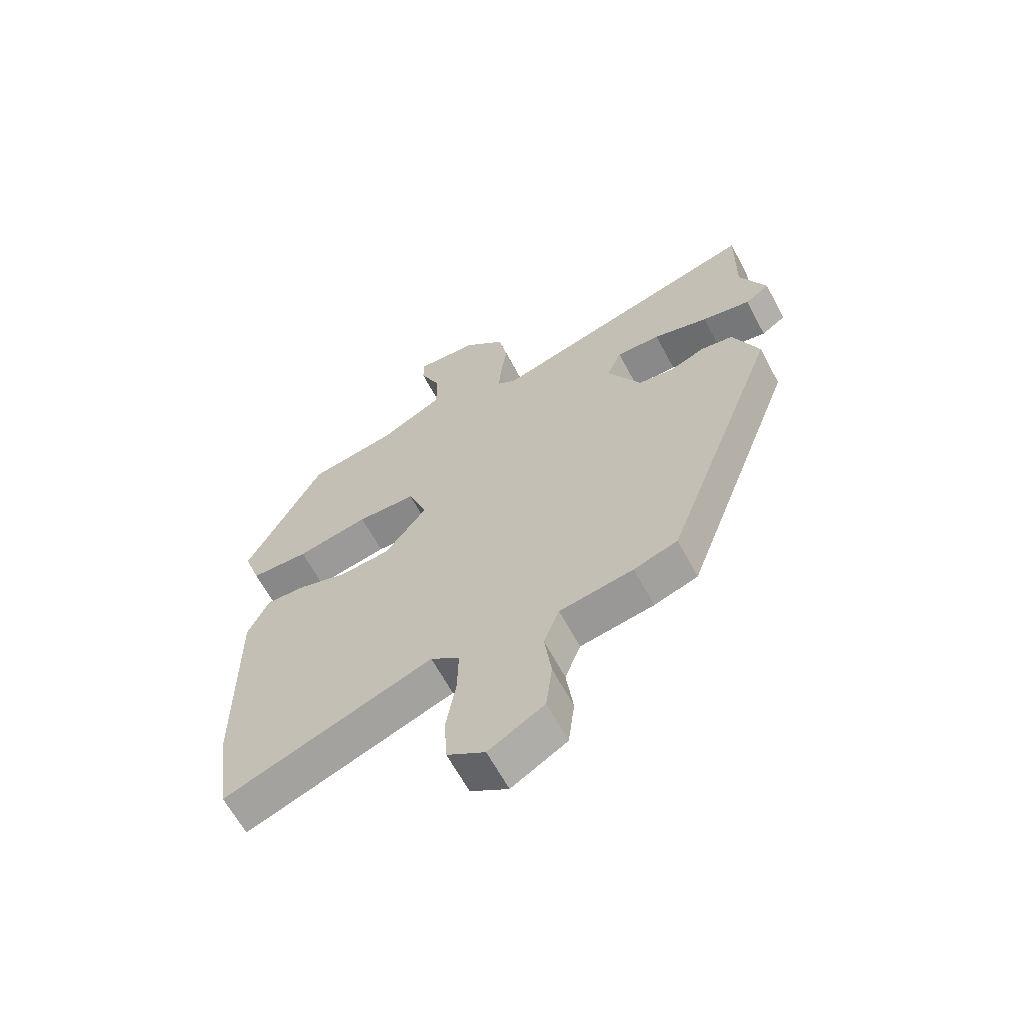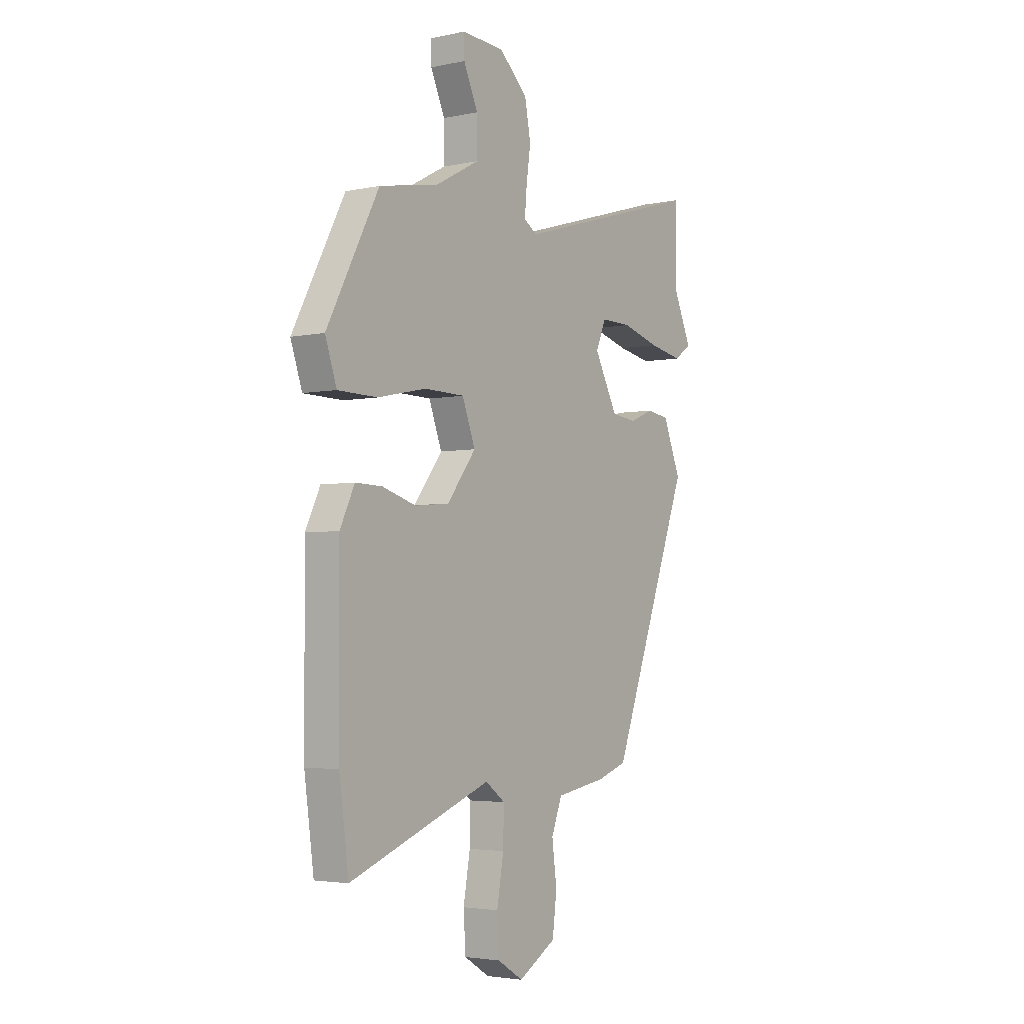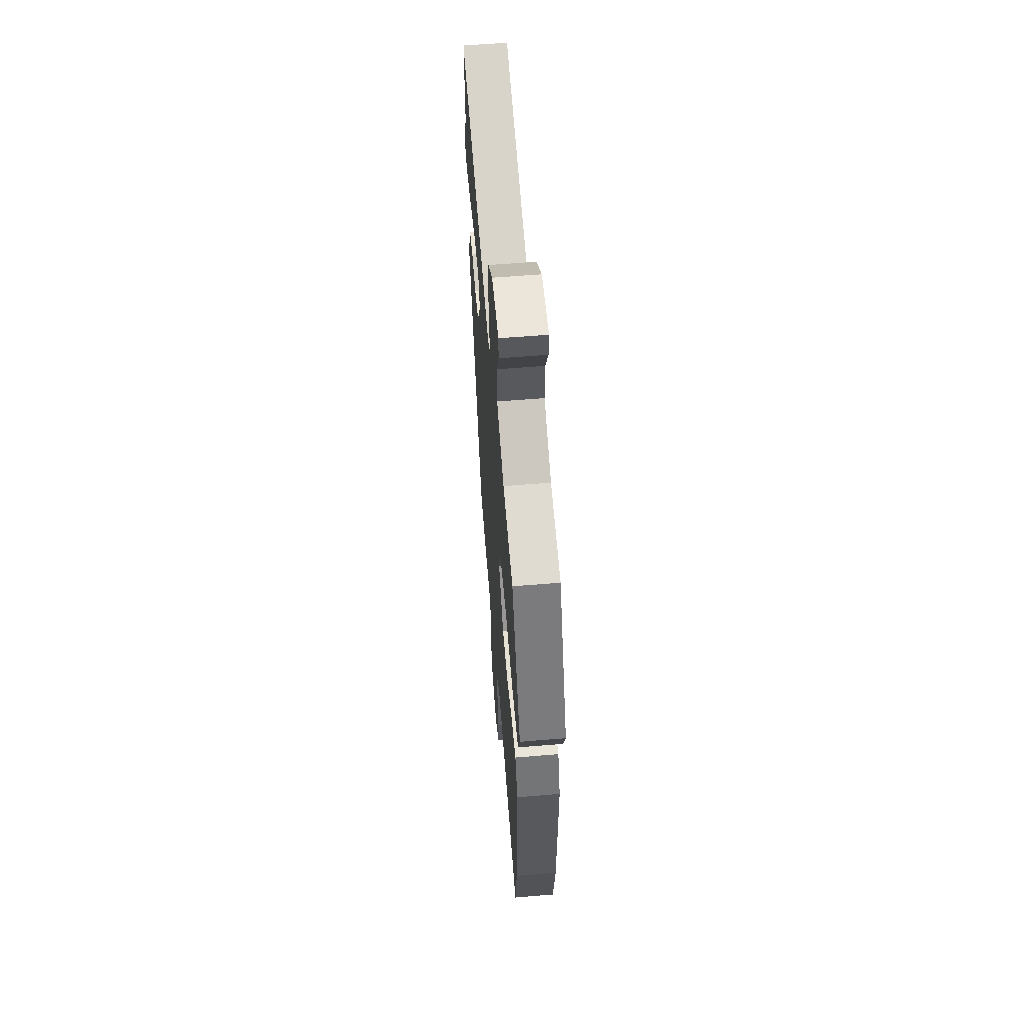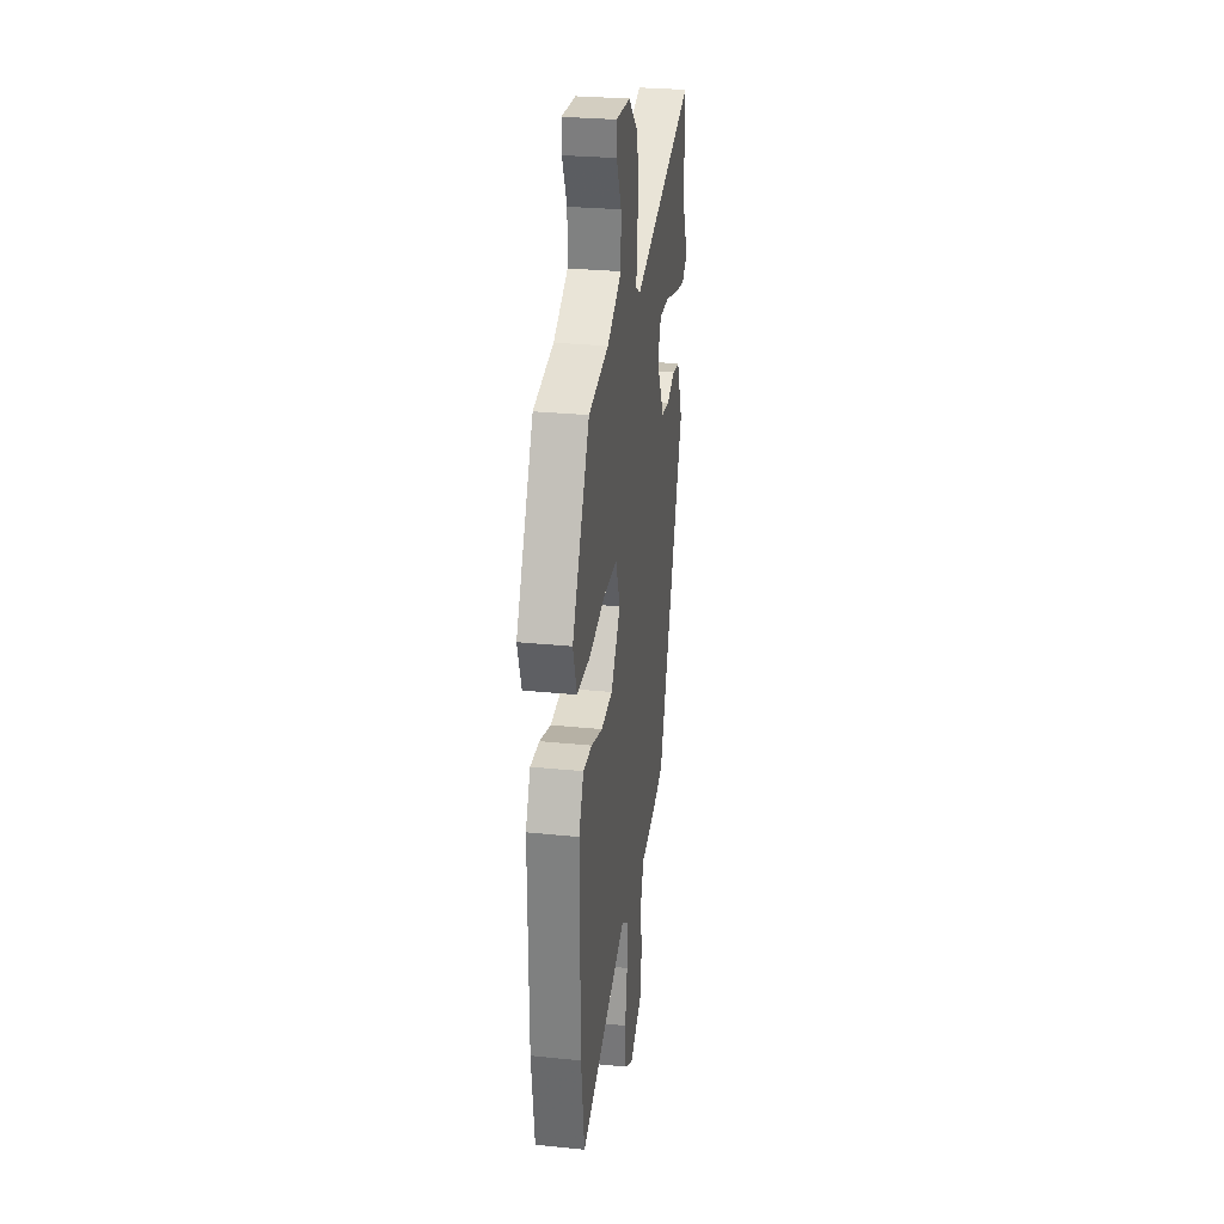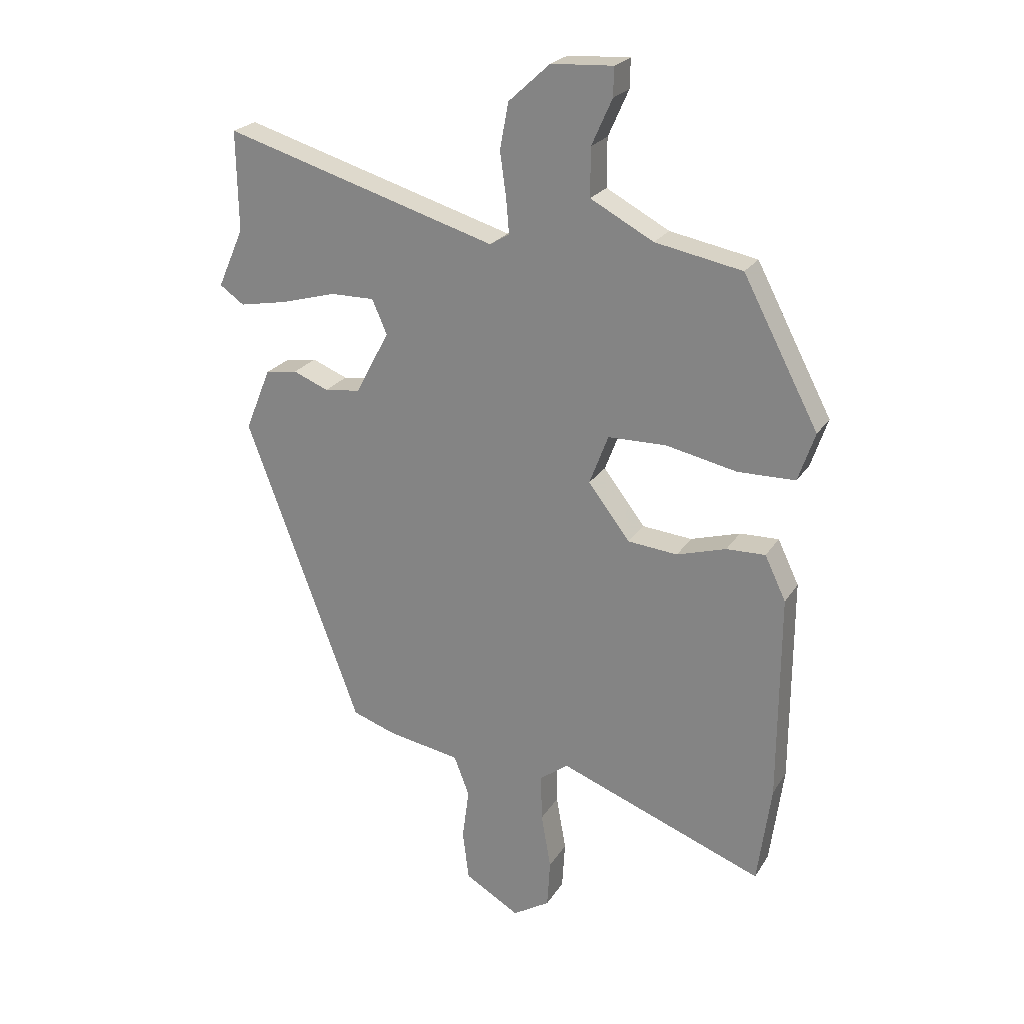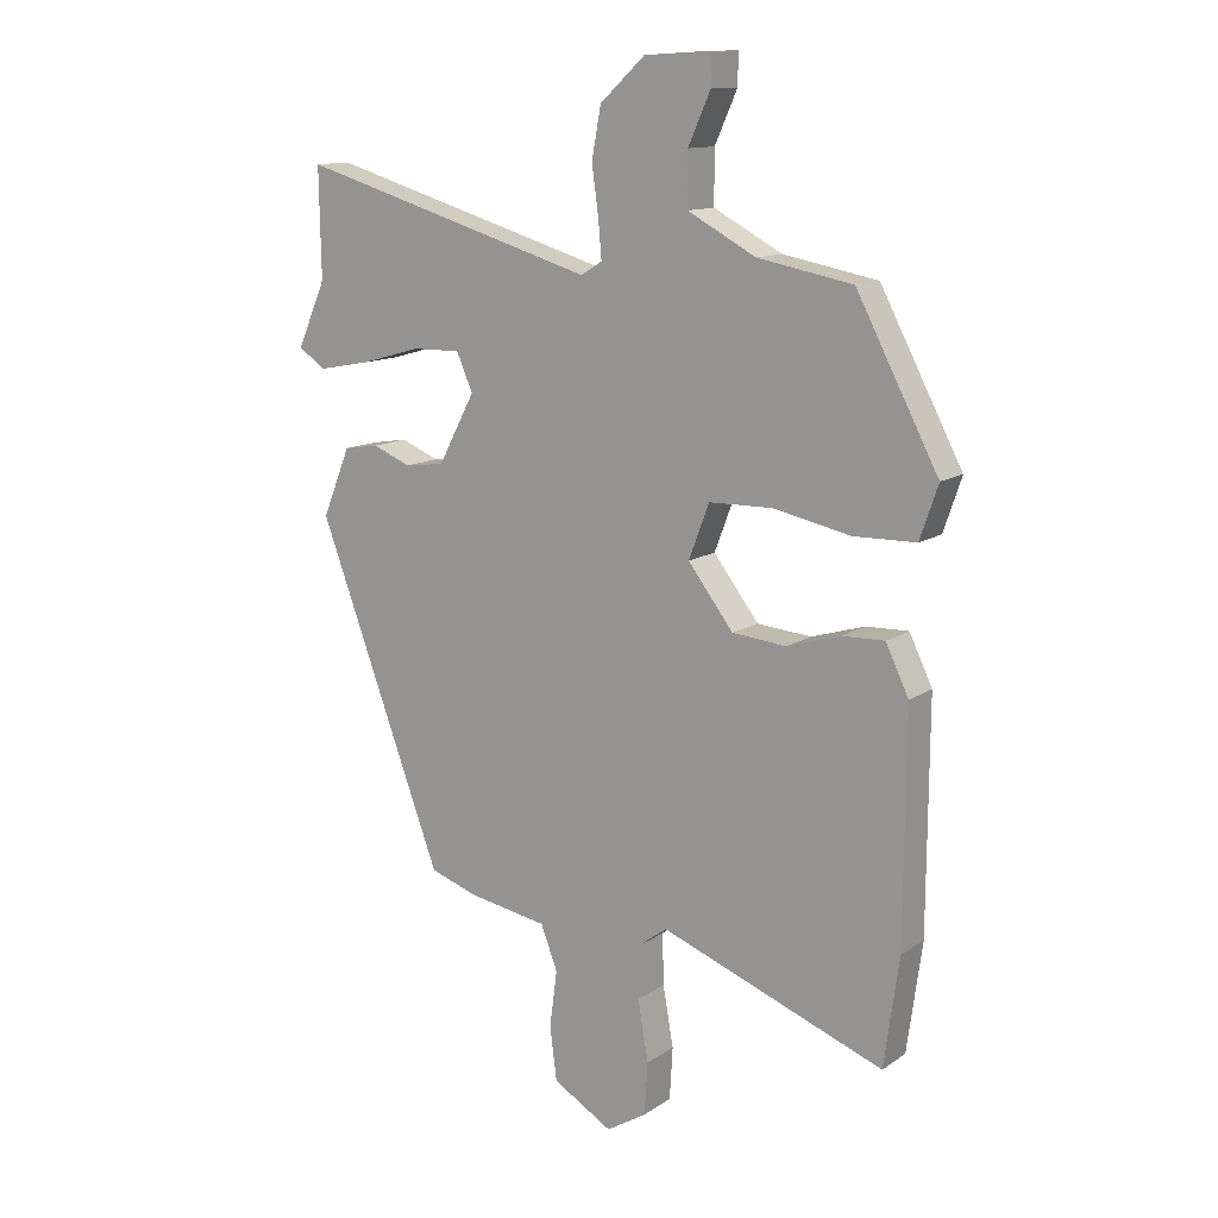
<metadata>
{"format":"obj","ext":"obj","renderer":"f3d","projection":"perspective","resolution":1024,"background":"white","views":[{"elev":-63.6,"azim":28.0,"up":"+Z"},{"elev":-3.5,"azim":-54.8,"up":"+Z"},{"elev":59.6,"azim":-94.9,"up":"+Z"},{"elev":28.3,"azim":-81.3,"up":"+Z"},{"elev":23.3,"azim":-155.6,"up":"+Z"},{"elev":12.6,"azim":-146.3,"up":"+Z"}]}
</metadata>
<code>
v -0.485 0.07 -0.611
v -0.509 0.07 -0.436
v -0.511 0.07 -0.072
v -0.474 0.07 0.005
v -0.406 0.07 0.003
v -0.32 0.07 -0.023
v -0.233 0.07 -0.015
v -0.16 0.07 0.08
v -0.193 0.07 0.167
v -0.295 0.07 0.169
v -0.419 0.07 0.143
v -0.519 0.07 0.145
v -0.548 0.07 0.23
v -0.416 0.07 0.481
v -0.264 0.07 0.51
v -0.154 0.07 0.569
v -0.154 0.07 0.653
v -0.19 0.07 0.733
v -0.191 0.07 0.783
v -0.083 0.07 0.777
v -0.011 0.07 0.711
v 0.004 0.07 0.631
v -0.007 0.07 0.552
v -0.012 0.07 0.493
v 0.022 0.07 0.472
v 0.502 0.07 0.614
v 0.499 0.07 0.439
v 0.545 0.07 0.335
v 0.502 0.07 0.305
v 0.417 0.07 0.321
v 0.321 0.07 0.348
v 0.244 0.07 0.349
v 0.218 0.07 0.289
v 0.277 0.07 0.178
v 0.34 0.07 0.17
v 0.402 0.07 0.195
v 0.458 0.07 0.186
v 0.503 0.07 0.076
v 0.302 0.07 -0.463
v 0.226 0.07 -0.489
v 0.098 0.07 -0.511
v 0.071 0.07 -0.581
v 0.083 0.07 -0.672
v 0.072 0.07 -0.759
v -0.024 0.07 -0.815
v -0.089 0.07 -0.775
v -0.094 0.07 -0.691
v -0.077 0.07 -0.594
v -0.075 0.07 -0.512
v -0.125 0.07 -0.475
v -0.485 0 -0.611
v -0.509 0 -0.436
v -0.511 0 -0.072
v -0.474 0 0.005
v -0.406 0 0.003
v -0.32 0 -0.023
v -0.233 0 -0.015
v -0.16 0 0.08
v -0.193 0 0.167
v -0.295 0 0.169
v -0.419 0 0.143
v -0.519 0 0.145
v -0.548 0 0.23
v -0.416 0 0.481
v -0.264 0 0.51
v -0.154 0 0.569
v -0.154 0 0.653
v -0.19 0 0.733
v -0.191 0 0.783
v -0.083 0 0.777
v -0.011 0 0.711
v 0.004 0 0.631
v -0.007 0 0.552
v -0.012 0 0.493
v 0.022 0 0.472
v 0.502 0 0.614
v 0.499 0 0.439
v 0.545 0 0.335
v 0.502 0 0.305
v 0.417 0 0.321
v 0.321 0 0.348
v 0.244 0 0.349
v 0.218 0 0.289
v 0.277 0 0.178
v 0.34 0 0.17
v 0.402 0 0.195
v 0.458 0 0.186
v 0.503 0 0.076
v 0.302 0 -0.463
v 0.226 0 -0.489
v 0.098 0 -0.511
v 0.071 0 -0.581
v 0.083 0 -0.672
v 0.072 0 -0.759
v -0.024 0 -0.815
v -0.089 0 -0.775
v -0.094 0 -0.691
v -0.077 0 -0.594
v -0.075 0 -0.512
v -0.125 0 -0.475
f 46 47 48
f 45 46 48
f 44 45 48
f 43 44 48
f 42 43 48
f 41 42 48 49
f 41 49 50
f 40 41 50
f 39 40 50
f 38 39 50
f 37 38 50
f 36 37 50
f 35 36 50
f 29 30 31
f 28 29 31
f 27 28 31
f 27 31 32
f 26 27 32
f 25 26 32
f 21 22 23
f 20 21 23
f 19 20 23
f 18 19 23
f 17 18 23
f 16 17 23 24
f 15 16 24 25
f 25 32 33
f 15 25 33
f 14 15 33
f 13 14 33
f 12 13 33
f 11 12 33
f 10 11 33
f 4 5 6
f 3 4 6
f 2 3 6
f 1 2 6
f 50 1 6
f 50 6 7
f 50 7 8
f 35 50 8
f 34 35 8
f 9 10 33 34
f 8 9 34
f 98 97 96
f 98 96 95
f 98 95 94
f 98 94 93
f 98 93 92
f 99 98 92 91
f 100 99 91
f 100 91 90
f 100 90 89
f 100 89 88
f 100 88 87
f 100 87 86
f 100 86 85
f 81 80 79
f 81 79 78
f 81 78 77
f 82 81 77
f 82 77 76
f 82 76 75
f 73 72 71
f 73 71 70
f 73 70 69
f 73 69 68
f 73 68 67
f 74 73 67 66
f 75 74 66 65
f 83 82 75
f 83 75 65
f 83 65 64
f 83 64 63
f 83 63 62
f 83 62 61
f 83 61 60
f 56 55 54
f 56 54 53
f 56 53 52
f 56 52 51
f 56 51 100
f 57 56 100
f 58 57 100
f 58 100 85
f 58 85 84
f 84 83 60 59
f 84 59 58
f 1 51 52 2
f 2 52 53 3
f 3 53 54 4
f 4 54 55 5
f 5 55 56 6
f 6 56 57 7
f 7 57 58 8
f 8 58 59 9
f 9 59 60 10
f 10 60 61 11
f 11 61 62 12
f 12 62 63 13
f 13 63 64 14
f 14 64 65 15
f 15 65 66 16
f 16 66 67 17
f 17 67 68 18
f 18 68 69 19
f 19 69 70 20
f 20 70 71 21
f 21 71 72 22
f 22 72 73 23
f 23 73 74 24
f 24 74 75 25
f 25 75 76 26
f 26 76 77 27
f 27 77 78 28
f 28 78 79 29
f 29 79 80 30
f 30 80 81 31
f 31 81 82 32
f 32 82 83 33
f 33 83 84 34
f 34 84 85 35
f 35 85 86 36
f 36 86 87 37
f 37 87 88 38
f 38 88 89 39
f 39 89 90 40
f 40 90 91 41
f 41 91 92 42
f 42 92 93 43
f 43 93 94 44
f 44 94 95 45
f 45 95 96 46
f 46 96 97 47
f 47 97 98 48
f 48 98 99 49
f 49 99 100 50
f 50 100 51 1

</code>
